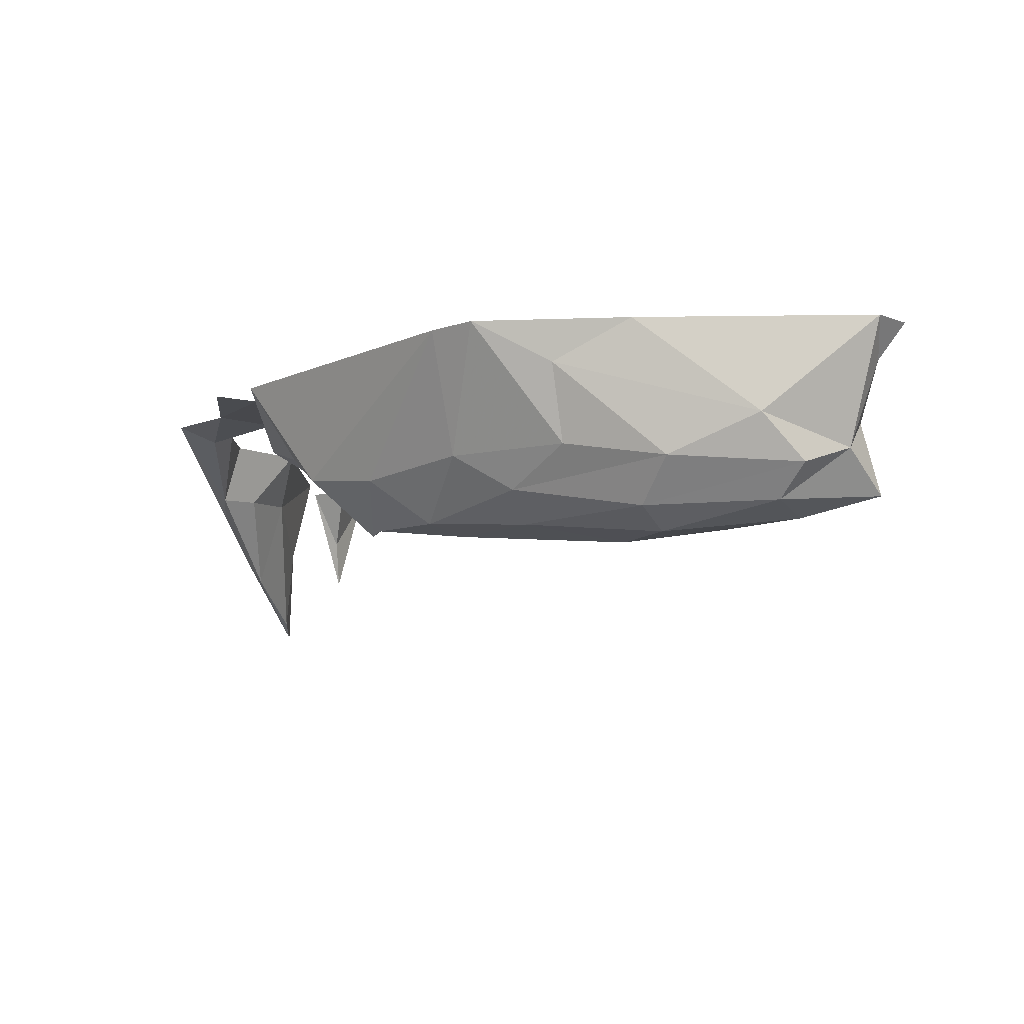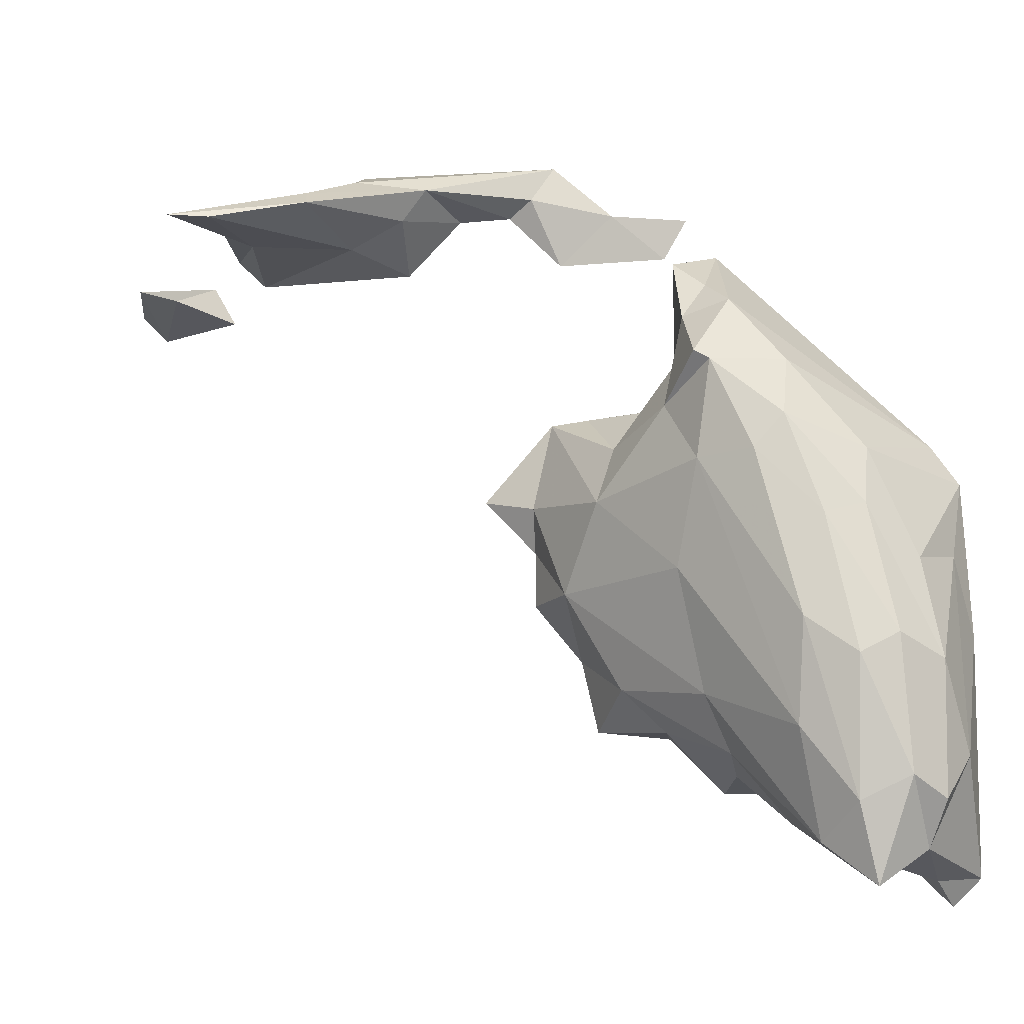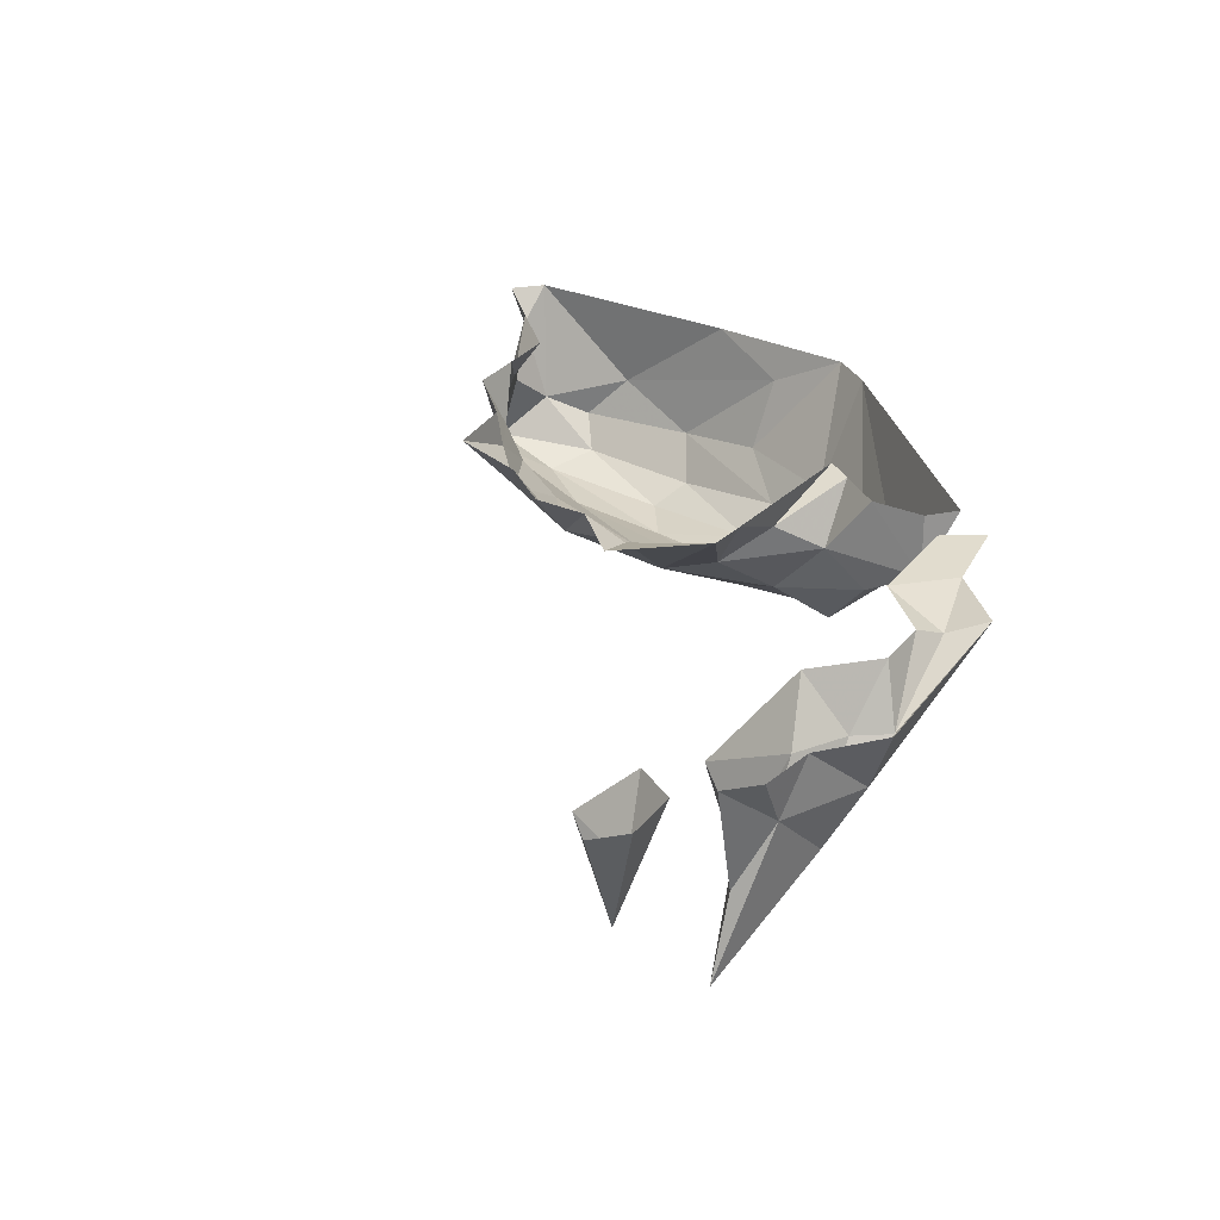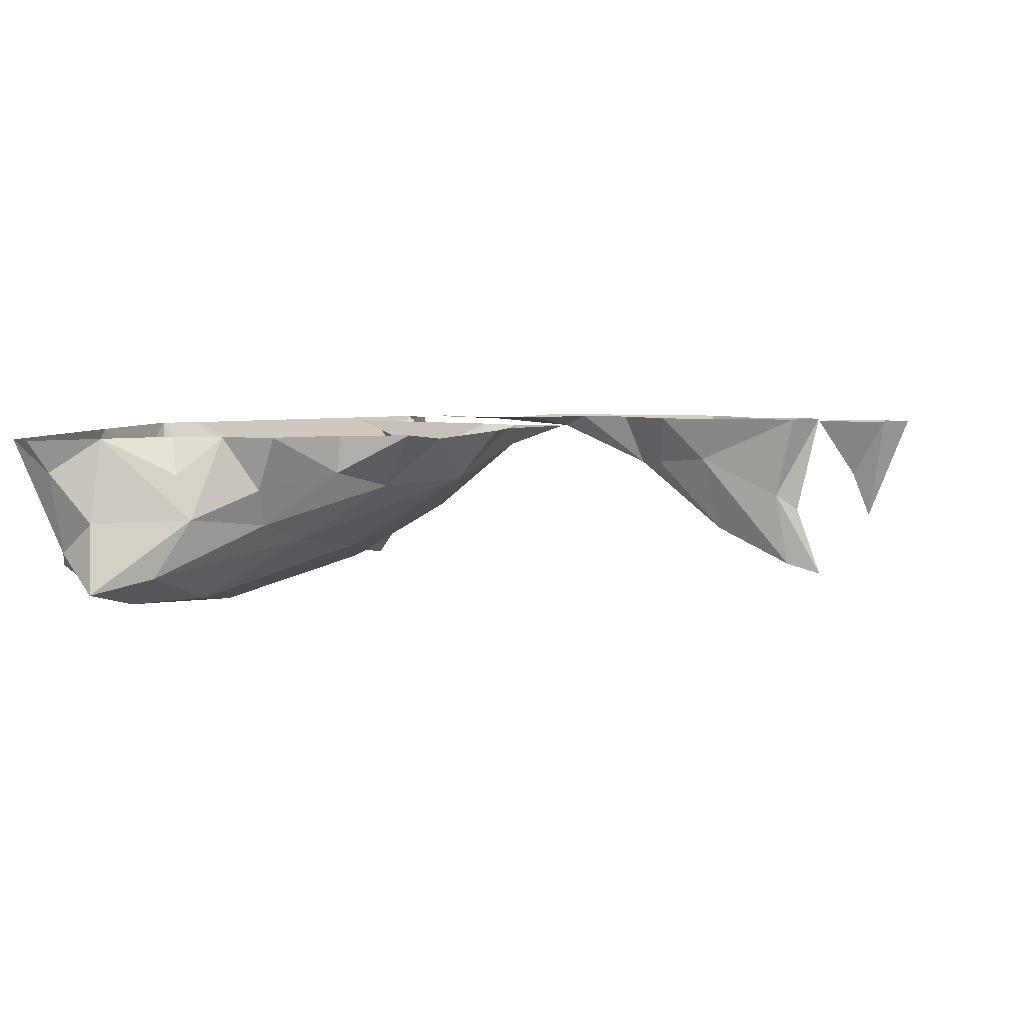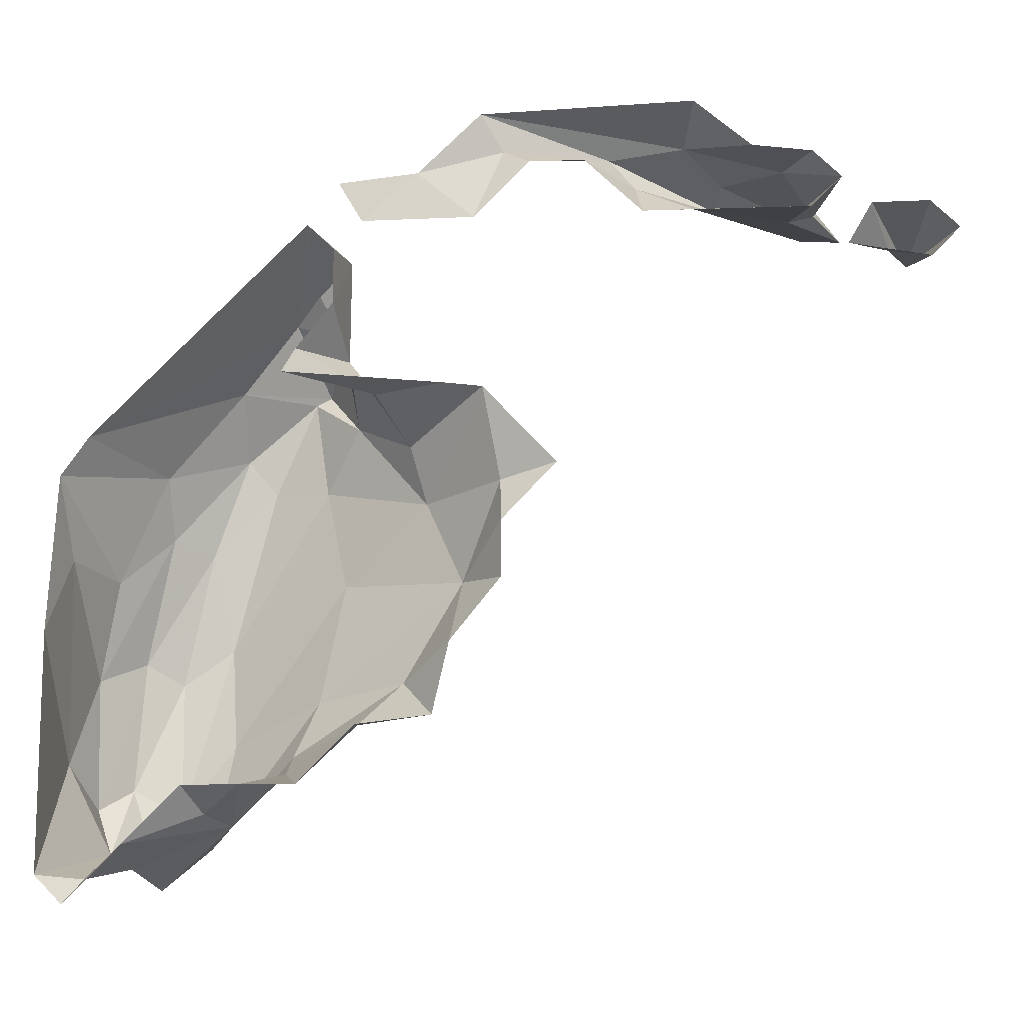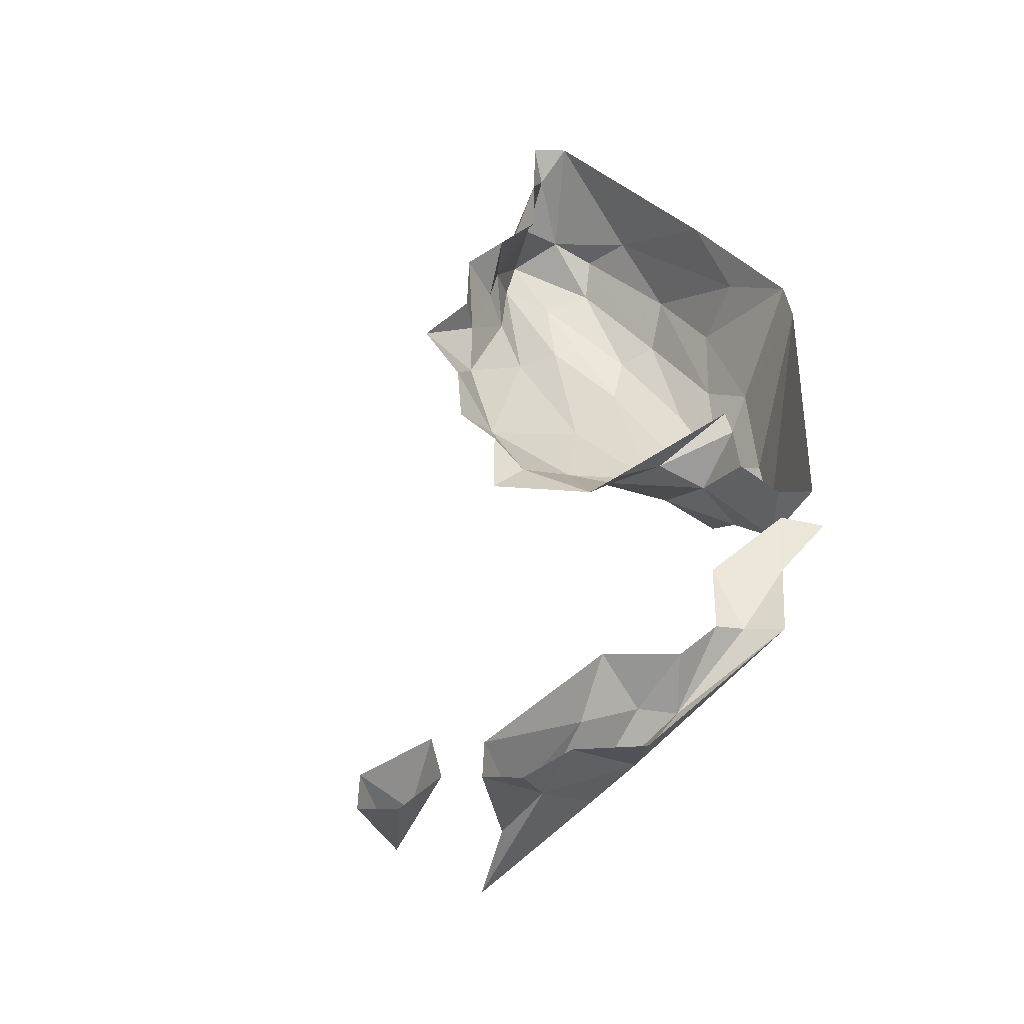
<metadata>
{"format":"obj","ext":"obj","renderer":"f3d","projection":"perspective","resolution":1024,"background":"white","views":[{"elev":-11.4,"azim":-88.1,"up":"+Z"},{"elev":-9.2,"azim":-165.6,"up":"+Y"},{"elev":30.8,"azim":121.6,"up":"+Z"},{"elev":5.1,"azim":11.8,"up":"+Z"},{"elev":-12.3,"azim":6.2,"up":"+Y"},{"elev":45.9,"azim":136.1,"up":"+Z"}]}
</metadata>
<code>
v 28.25 145.4 404.5
v 29.35 145.5 404.2
v 10.49 127.3 405.2
v 10.87 129.4 404.7
v 9.54 130 405
v 11.94 128.4 405.6
v 12.32 131.2 404.7
v 10.73 133 404.4
v 9.778 133.5 404.9
v 12.11 134 404.4
v 11.58 136.6 404.8
v 10.61 136.9 405.5
v 14.9 138.2 405.3
v 13.34 138.4 404.8
v 12.58 139.3 405
v 14.92 141.1 405.1
v 31.04 144 406.4
v 25.86 146 405.6
v 9.319 128.2 406.3
v 8.791 129.4 405.8
v 12.86 128.8 407.2
v 8.286 130.5 407
v 14.98 132.2 406.4
v 14.4 130.7 406.9
v 8.77 132.9 406
v 15.56 135.5 405.9
v 9.362 135.6 406.5
v 10.65 138.5 406.4
v 14.52 140.8 405.2
v 15.92 139.8 406.2
v 12.66 140.9 406.2
v 15.5 142.3 406.6
v 14.22 142.7 406.6
v 14.98 143.4 407.4
v 25.31 145.3 408.1
v 27.87 145.2 406.9
v 28.57 145.5 406.4
v 23.04 146.8 407.9
v 26.05 146.5 406.3
v 9.294 127.4 408.6
v 10.34 127.8 407.2
v 14.42 130.1 408
v 16.37 131.3 408.4
v 17.51 132.5 408
v 18.89 133.4 409.3
v 8.636 135.9 408.5
v 19.07 135.1 408.1
v 17.96 137.5 407.1
v 8.488 137.9 409.5
v 9.23 139 409.5
v 20.18 137.7 409
v 17.57 139 407.5
v 15.92 141.3 407.8
v 16.76 140.2 408.6
v 18.72 140.2 409.5
v 15.95 144.1 407.8
v 30.51 144 407.8
v 17.98 146.1 409.4
v 15.86 145.8 409.5
v 23.75 146 407.9
v 20.28 146.7 409.2
v 25.07 147.1 407.7
v 27.72 146.2 408
v 19.7 147.7 409.5
v 8.979 126.7 409.5
v 8.239 127.5 409.5
v 10.48 128.2 409.5
v 12.37 129.1 408.5
v 11.98 129.7 409.5
v 13.49 129.7 409.5
v 14.99 129.7 409.5
v 8.233 133.8 409.5
v 16.49 131.2 409.5
v 18.48 131.5 409.5
v 20.25 135 409.5
v 20.25 136.5 409.5
v 21.71 138 409.5
v 19.75 140.1 409.5
v 14.74 141.3 409.4
v 14.38 140.6 409.5
v 15.74 142.5 409.5
v 15.02 144.7 409.5
v 15.74 144 409.5
v 29.38 143.7 409.5
v 31.52 143.3 409.5
v 32.27 144 409.5
v 16.49 144.8 409.5
v 19.5 144.8 409.5
v 21 146.3 409.5
v 24.01 144.8 409.5
v 22.47 146.3 409.5
v 28.44 144.7 409.5
v 29.27 145.5 409.5
v 30.02 144.8 409.5
v 31.52 144.8 409.5
v 26.93 146.5 409.5
v 28.52 146.3 409.5
v 25.41 147.8 409.5
f 62 98 96
f 62 64 98
f 63 97 93
f 63 96 97
f 62 96 63
f 17 95 86
f 17 94 95
f 37 63 93
f 36 93 92
f 36 37 93
f 35 92 90
f 60 90 91
f 17 57 94
f 58 88 87
f 58 61 88
f 58 87 59
f 56 82 83
f 34 82 56
f 17 86 85
f 57 85 84
f 56 83 81
f 33 82 34
f 17 85 57
f 33 50 82
f 54 80 55
f 53 79 54
f 48 78 51
f 48 52 78
f 47 51 76
f 51 77 76
f 54 79 80
f 22 72 46
f 58 64 61
f 43 74 73
f 43 44 74
f 52 55 78
f 42 43 71
f 22 66 72
f 21 42 70
f 68 70 69
f 38 60 91
f 21 67 41
f 27 46 49
f 40 41 67
f 13 14 29
f 40 67 65
f 10 11 14
f 19 66 22
f 3 5 4
f 67 68 69
f 38 62 39
f 38 64 62
f 51 78 77
f 38 61 64
f 35 90 60
f 2 39 63
f 32 34 56
f 30 32 53
f 21 68 67
f 43 73 71
f 39 62 63
f 47 48 51
f 20 22 25
f 31 50 33
f 38 89 61
f 16 29 31
f 27 49 28
f 35 36 92
f 45 47 75
f 32 56 53
f 28 50 31
f 26 48 47
f 18 60 38
f 24 43 42
f 25 46 27
f 6 23 24
f 23 26 47
f 23 47 44
f 22 46 25
f 23 44 24
f 13 48 26
f 6 7 23
f 24 44 43
f 3 41 19
f 18 35 60
f 40 65 66
f 21 24 42
f 6 24 21
f 19 22 20
f 1 36 35
f 28 49 50
f 11 15 14
f 52 53 54
f 44 47 45
f 53 81 79
f 8 11 10
f 53 56 81
f 19 40 66
f 16 32 30
f 21 70 68
f 7 13 26
f 44 45 74
f 32 33 34
f 16 31 33
f 61 89 88
f 10 14 13
f 8 9 11
f 16 30 29
f 13 30 48
f 3 6 21
f 14 15 29
f 12 28 15
f 1 2 36
f 15 31 29
f 30 52 48
f 2 37 36
f 15 28 31
f 42 71 70
f 2 18 39
f 1 35 18
f 18 38 39
f 9 25 12
f 16 33 32
f 7 26 23
f 12 25 27
f 5 20 9
f 4 8 10
f 47 76 75
f 5 19 20
f 30 53 52
f 3 19 5
f 57 84 94
f 11 12 15
f 1 18 2
f 2 63 37
f 19 41 40
f 3 21 41
f 52 54 55
f 12 27 28
f 7 10 13
f 4 10 7
f 5 9 8
f 4 5 8
f 38 91 89
f 9 20 25
f 9 12 11
f 13 29 30
f 4 7 6
f 46 72 49
f 3 4 6

</code>
